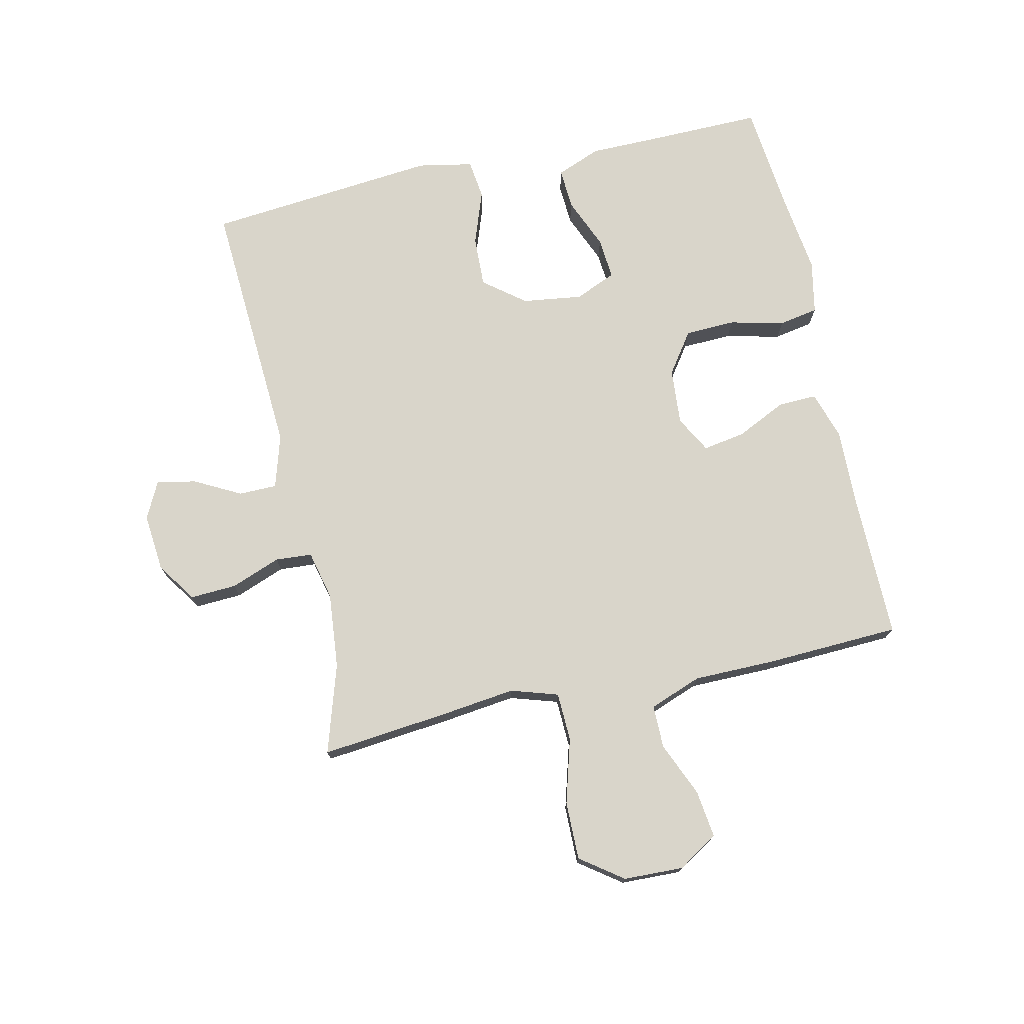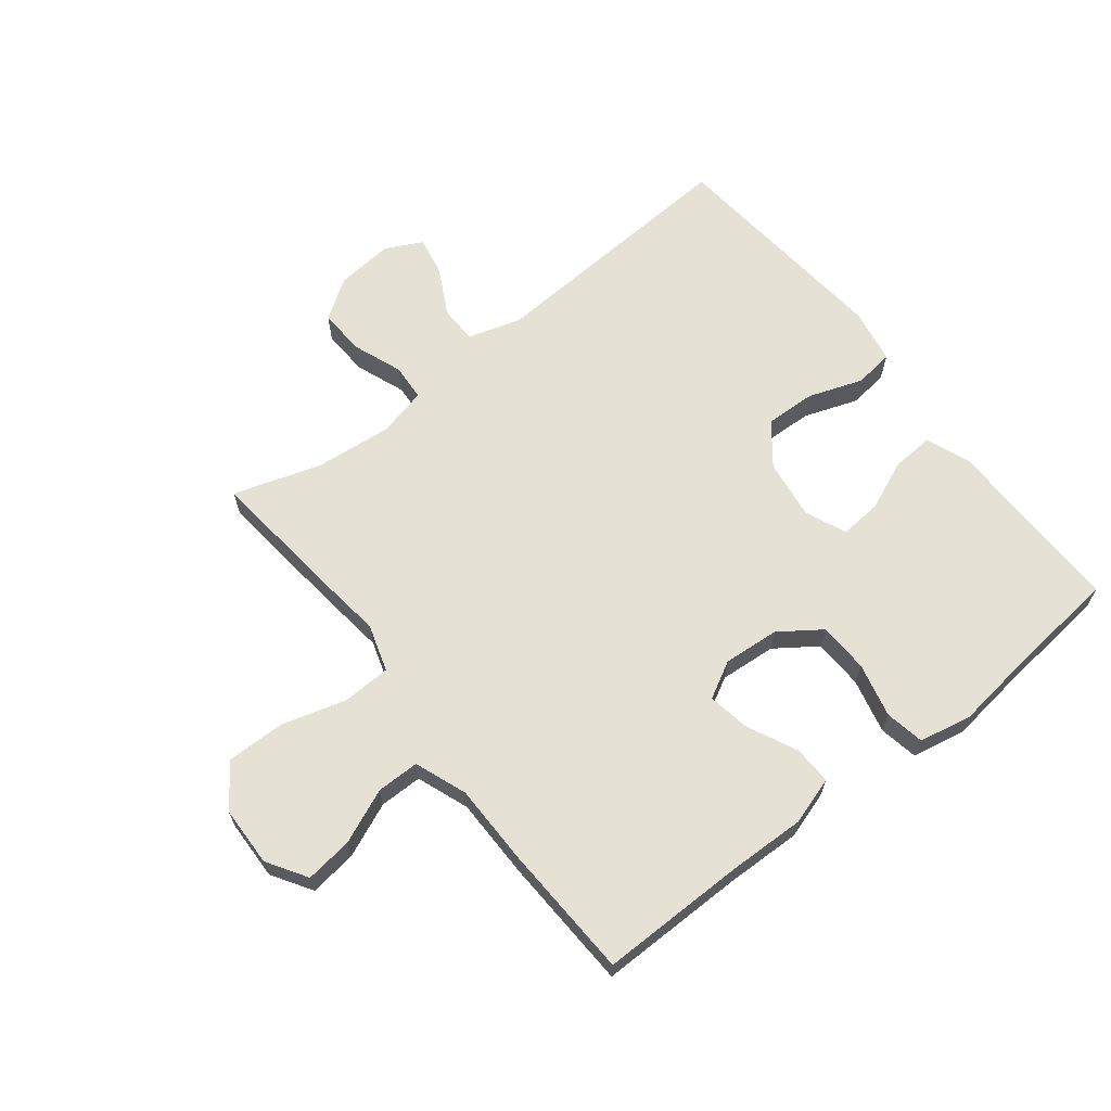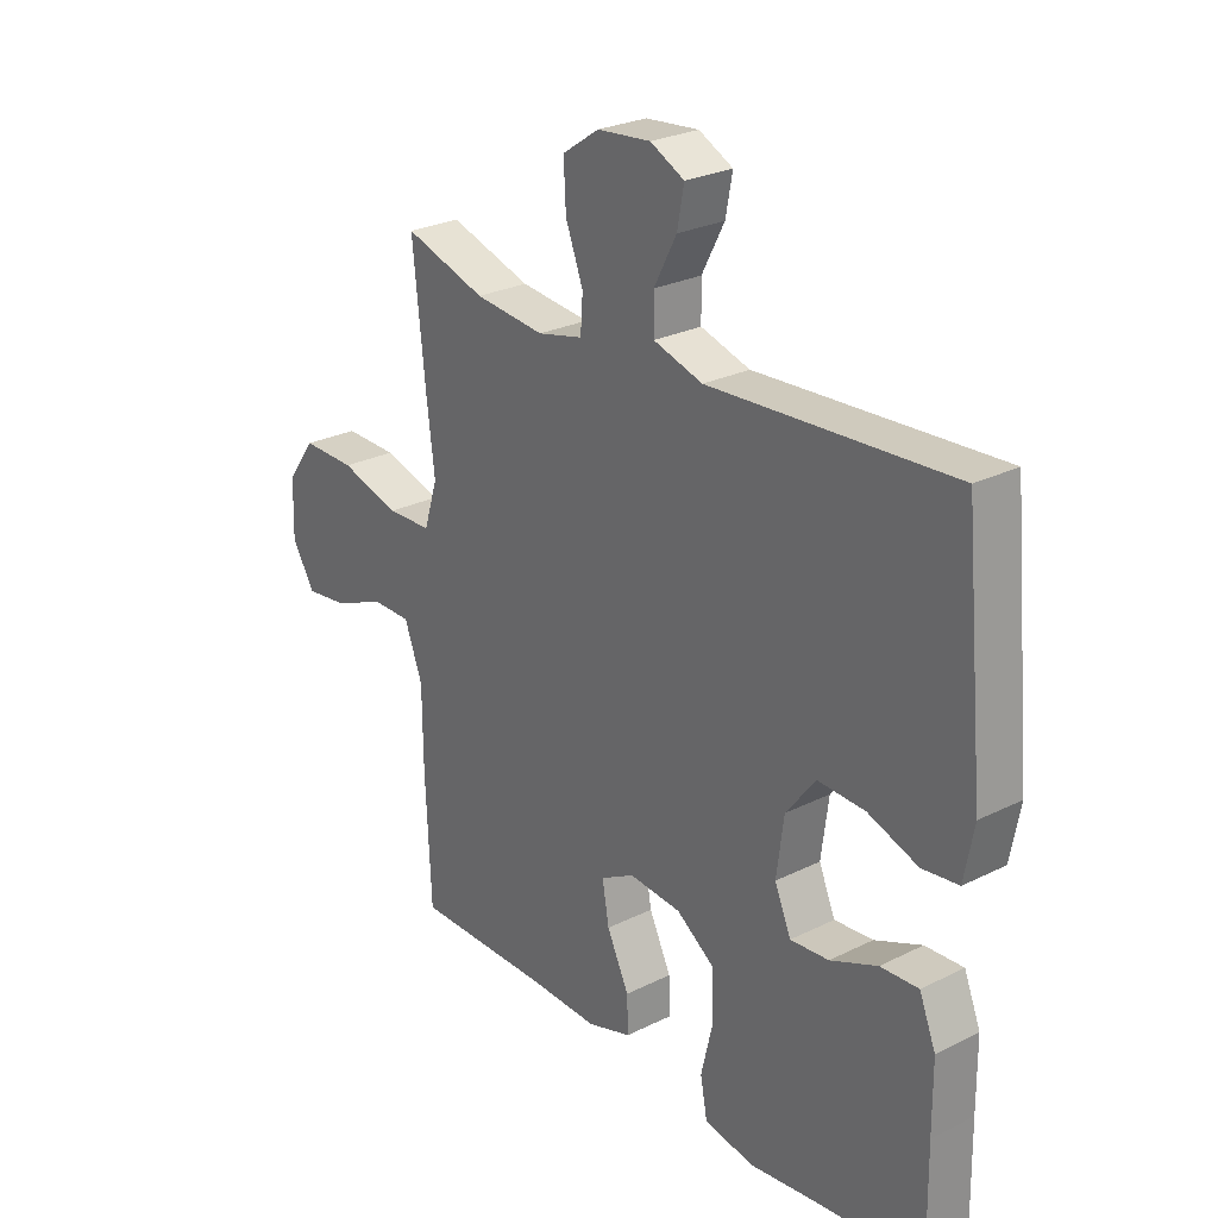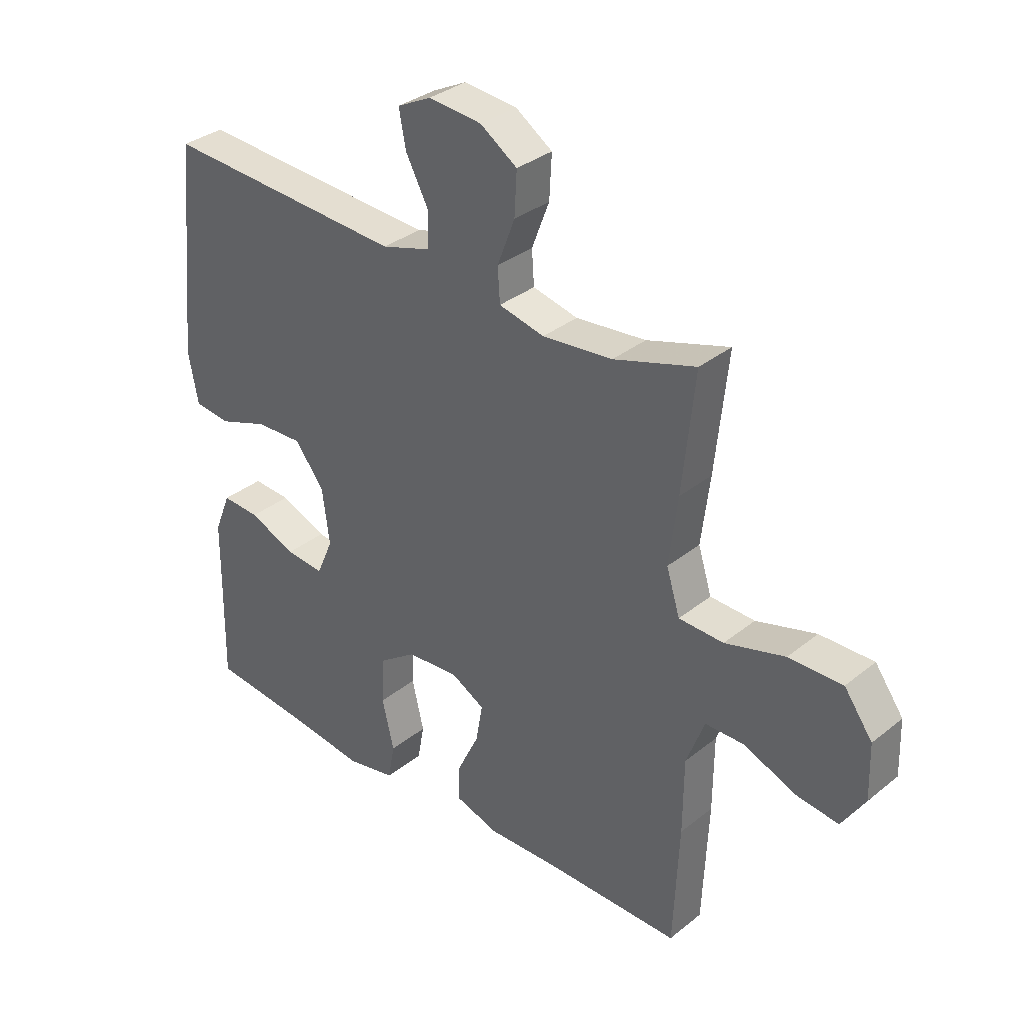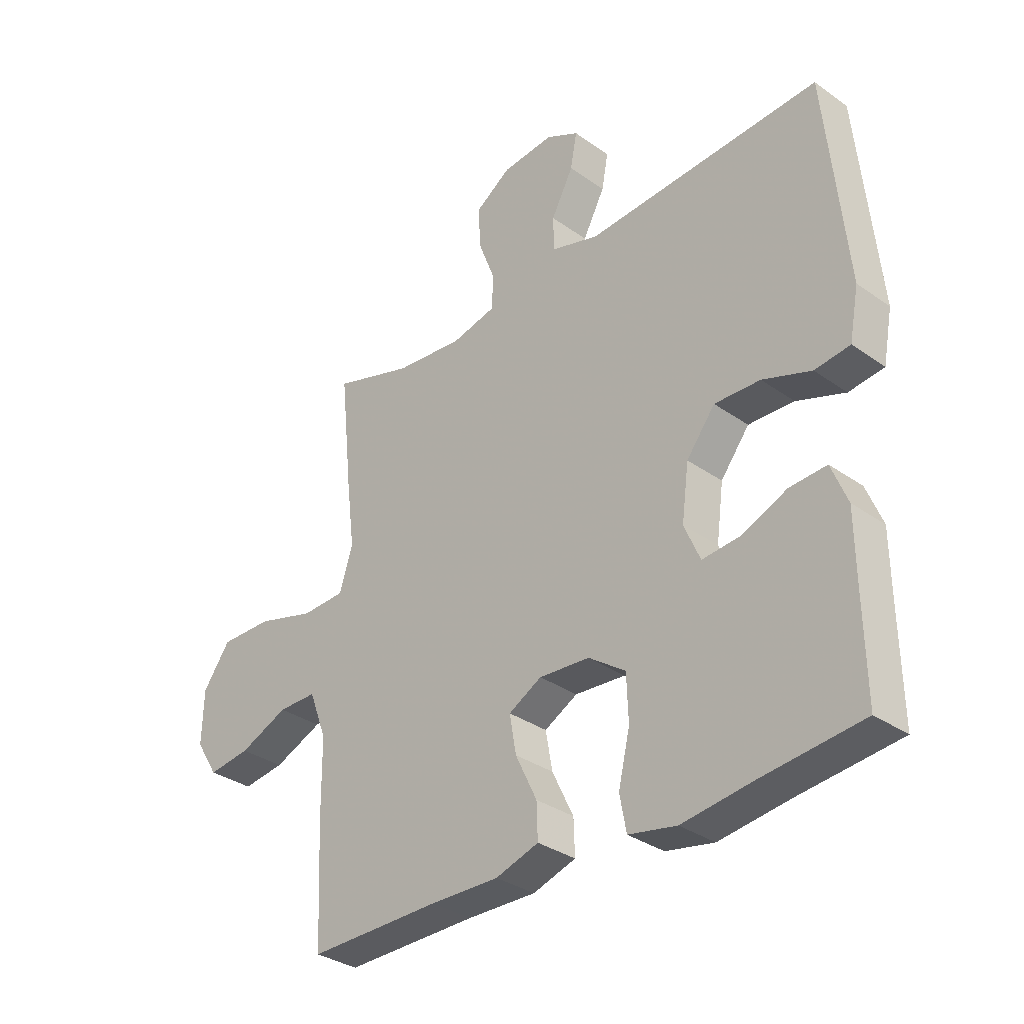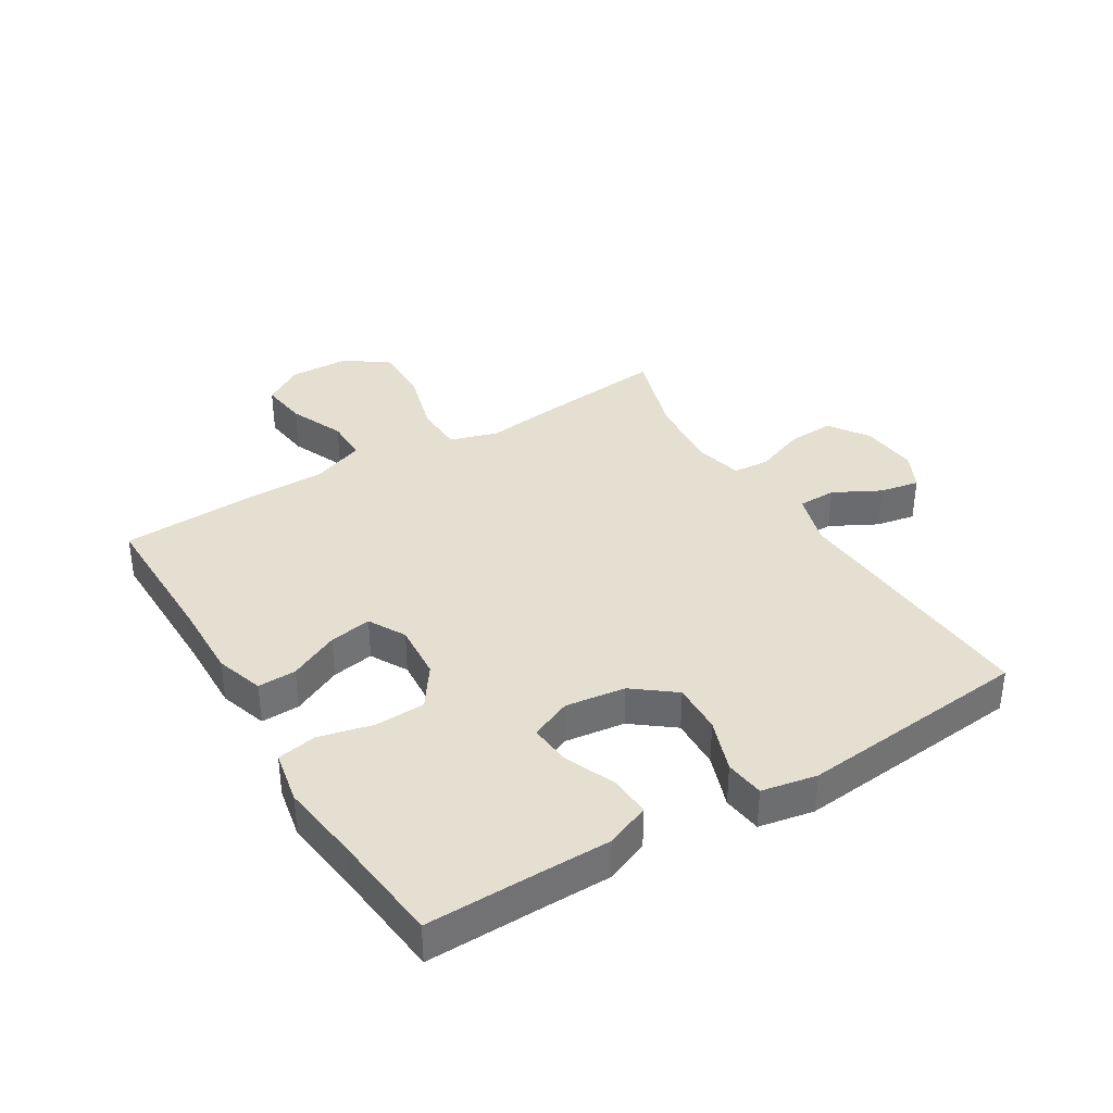
<metadata>
{"format":"obj","ext":"obj","renderer":"f3d","projection":"perspective","resolution":1024,"background":"white","views":[{"elev":74.4,"azim":77.6,"up":"+Y"},{"elev":65.1,"azim":142.0,"up":"+Y"},{"elev":26.3,"azim":-128.1,"up":"+Z"},{"elev":33.5,"azim":42.5,"up":"+Z"},{"elev":-33.0,"azim":-134.3,"up":"+Z"},{"elev":36.8,"azim":-121.3,"up":"+Y"}]}
</metadata>
<code>
v -0.5 0.07 0.5
v -0.073 0.07 0.474
v 0.014 0.07 0.5
v 0.015 0.07 0.562
v -0.025 0.07 0.638
v -0.037 0.07 0.702
v 0.023 0.07 0.732
v 0.117 0.07 0.723
v 0.182 0.07 0.679
v 0.178 0.07 0.603
v 0.147 0.07 0.522
v 0.151 0.07 0.462
v 0.231 0.07 0.443
v 0.355 0.07 0.455
v 0.5 0.07 0.5
v 0.478 0.07 0.291
v 0.463 0.07 0.17
v 0.487 0.07 0.093
v 0.566 0.07 0.09
v 0.672 0.07 0.12
v 0.767 0.07 0.121
v 0.817 0.07 0.052
v 0.82 0.07 -0.046
v 0.779 0.07 -0.111
v 0.702 0.07 -0.101
v 0.613 0.07 -0.063
v 0.543 0.07 -0.063
v 0.511 0.07 -0.148
v 0.51 0.07 -0.282
v 0.5 0.07 -0.5
v 0.26 0.07 -0.498
v 0.135 0.07 -0.501
v 0.057 0.07 -0.476
v 0.059 0.07 -0.413
v 0.098 0.07 -0.332
v 0.11 0.07 -0.263
v 0.05 0.07 -0.23
v -0.042 0.07 -0.237
v -0.109 0.07 -0.284
v -0.112 0.07 -0.366
v -0.091 0.07 -0.455
v -0.103 0.07 -0.519
v -0.19 0.07 -0.536
v -0.319 0.07 -0.519
v -0.5 0.07 -0.5
v -0.497 0.07 -0.317
v -0.496 0.07 -0.201
v -0.467 0.07 -0.129
v -0.4 0.07 -0.133
v -0.317 0.07 -0.168
v -0.249 0.07 -0.174
v -0.22 0.07 -0.107
v -0.233 0.07 -0.009
v -0.285 0.07 0.058
v -0.368 0.07 0.055
v -0.456 0.07 0.024
v -0.52 0.07 0.032
v -0.537 0.07 0.122
v -0.5 0 0.5
v -0.073 0 0.474
v 0.014 0 0.5
v 0.015 0 0.562
v -0.025 0 0.638
v -0.037 0 0.702
v 0.023 0 0.732
v 0.117 0 0.723
v 0.182 0 0.679
v 0.178 0 0.603
v 0.147 0 0.522
v 0.151 0 0.462
v 0.231 0 0.443
v 0.355 0 0.455
v 0.5 0 0.5
v 0.478 0 0.291
v 0.463 0 0.17
v 0.487 0 0.093
v 0.566 0 0.09
v 0.672 0 0.12
v 0.767 0 0.121
v 0.817 0 0.052
v 0.82 0 -0.046
v 0.779 0 -0.111
v 0.702 0 -0.101
v 0.613 0 -0.063
v 0.543 0 -0.063
v 0.511 0 -0.148
v 0.51 0 -0.282
v 0.5 0 -0.5
v 0.26 0 -0.498
v 0.135 0 -0.501
v 0.057 0 -0.476
v 0.059 0 -0.413
v 0.098 0 -0.332
v 0.11 0 -0.263
v 0.05 0 -0.23
v -0.042 0 -0.237
v -0.109 0 -0.284
v -0.112 0 -0.366
v -0.091 0 -0.455
v -0.103 0 -0.519
v -0.19 0 -0.536
v -0.319 0 -0.519
v -0.5 0 -0.5
v -0.497 0 -0.317
v -0.496 0 -0.201
v -0.467 0 -0.129
v -0.4 0 -0.133
v -0.317 0 -0.168
v -0.249 0 -0.174
v -0.22 0 -0.107
v -0.233 0 -0.009
v -0.285 0 0.058
v -0.368 0 0.055
v -0.456 0 0.024
v -0.52 0 0.032
v -0.537 0 0.122
f 58 1 2
f 57 58 2
f 56 57 2
f 55 56 2
f 54 55 2 3
f 53 54 3
f 52 53 3
f 48 49 50
f 47 48 50
f 46 47 50
f 46 50 51
f 45 46 51
f 44 45 51
f 44 51 52
f 43 44 52
f 42 43 52
f 41 42 52
f 40 41 52
f 33 34 35
f 32 33 35
f 31 32 35
f 31 35 36
f 30 31 36
f 29 30 36
f 28 29 36
f 27 28 36 37
f 24 25 26
f 23 24 26
f 22 23 26
f 21 22 26
f 20 21 26
f 19 20 26
f 18 19 26 27
f 14 15 16 17
f 13 14 17 18
f 27 37 38
f 18 27 38
f 13 18 38
f 12 13 38
f 9 10 11
f 8 9 11
f 7 8 11
f 6 7 11
f 5 6 11
f 4 5 11
f 39 40 52
f 39 52 3
f 38 39 3
f 12 38 3
f 3 4 11 12
f 60 59 116
f 60 116 115
f 60 115 114
f 60 114 113
f 61 60 113 112
f 61 112 111
f 61 111 110
f 108 107 106
f 108 106 105
f 108 105 104
f 109 108 104
f 109 104 103
f 109 103 102
f 110 109 102
f 110 102 101
f 110 101 100
f 110 100 99
f 110 99 98
f 93 92 91
f 93 91 90
f 93 90 89
f 94 93 89
f 94 89 88
f 94 88 87
f 94 87 86
f 95 94 86 85
f 84 83 82
f 84 82 81
f 84 81 80
f 84 80 79
f 84 79 78
f 84 78 77
f 85 84 77 76
f 75 74 73 72
f 76 75 72 71
f 96 95 85
f 96 85 76
f 96 76 71
f 96 71 70
f 69 68 67
f 69 67 66
f 69 66 65
f 69 65 64
f 69 64 63
f 69 63 62
f 110 98 97
f 61 110 97
f 61 97 96
f 61 96 70
f 70 69 62 61
f 1 59 60 2
f 2 60 61 3
f 3 61 62 4
f 4 62 63 5
f 5 63 64 6
f 6 64 65 7
f 7 65 66 8
f 8 66 67 9
f 9 67 68 10
f 10 68 69 11
f 11 69 70 12
f 12 70 71 13
f 13 71 72 14
f 14 72 73 15
f 15 73 74 16
f 16 74 75 17
f 17 75 76 18
f 18 76 77 19
f 19 77 78 20
f 20 78 79 21
f 21 79 80 22
f 22 80 81 23
f 23 81 82 24
f 24 82 83 25
f 25 83 84 26
f 26 84 85 27
f 27 85 86 28
f 28 86 87 29
f 29 87 88 30
f 30 88 89 31
f 31 89 90 32
f 32 90 91 33
f 33 91 92 34
f 34 92 93 35
f 35 93 94 36
f 36 94 95 37
f 37 95 96 38
f 38 96 97 39
f 39 97 98 40
f 40 98 99 41
f 41 99 100 42
f 42 100 101 43
f 43 101 102 44
f 44 102 103 45
f 45 103 104 46
f 46 104 105 47
f 47 105 106 48
f 48 106 107 49
f 49 107 108 50
f 50 108 109 51
f 51 109 110 52
f 52 110 111 53
f 53 111 112 54
f 54 112 113 55
f 55 113 114 56
f 56 114 115 57
f 57 115 116 58
f 58 116 59 1

</code>
